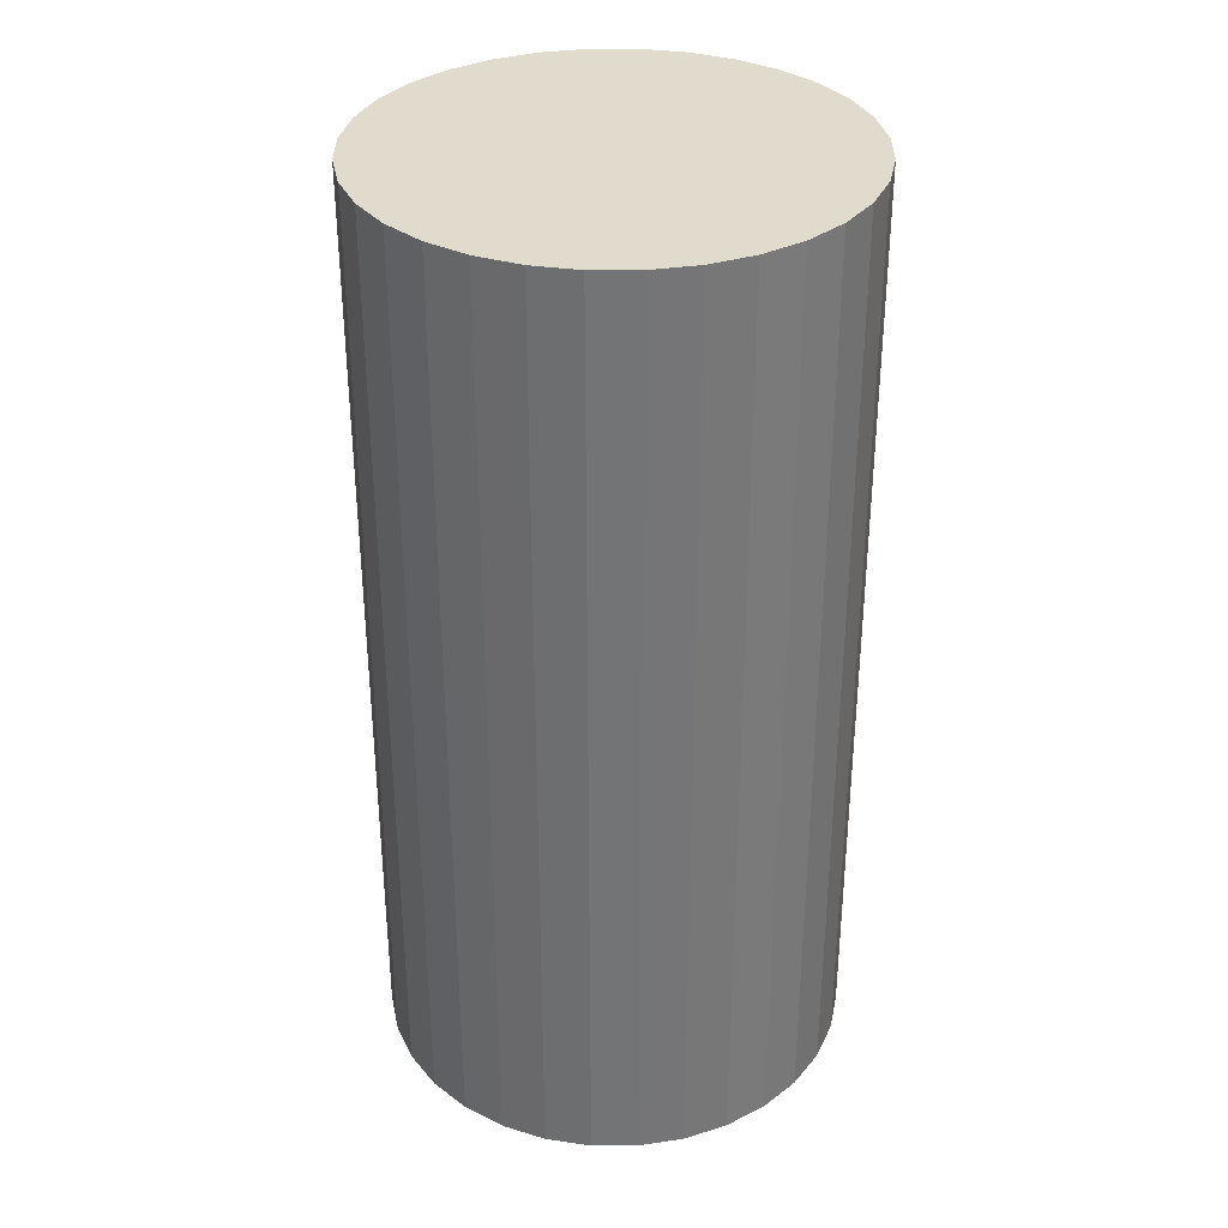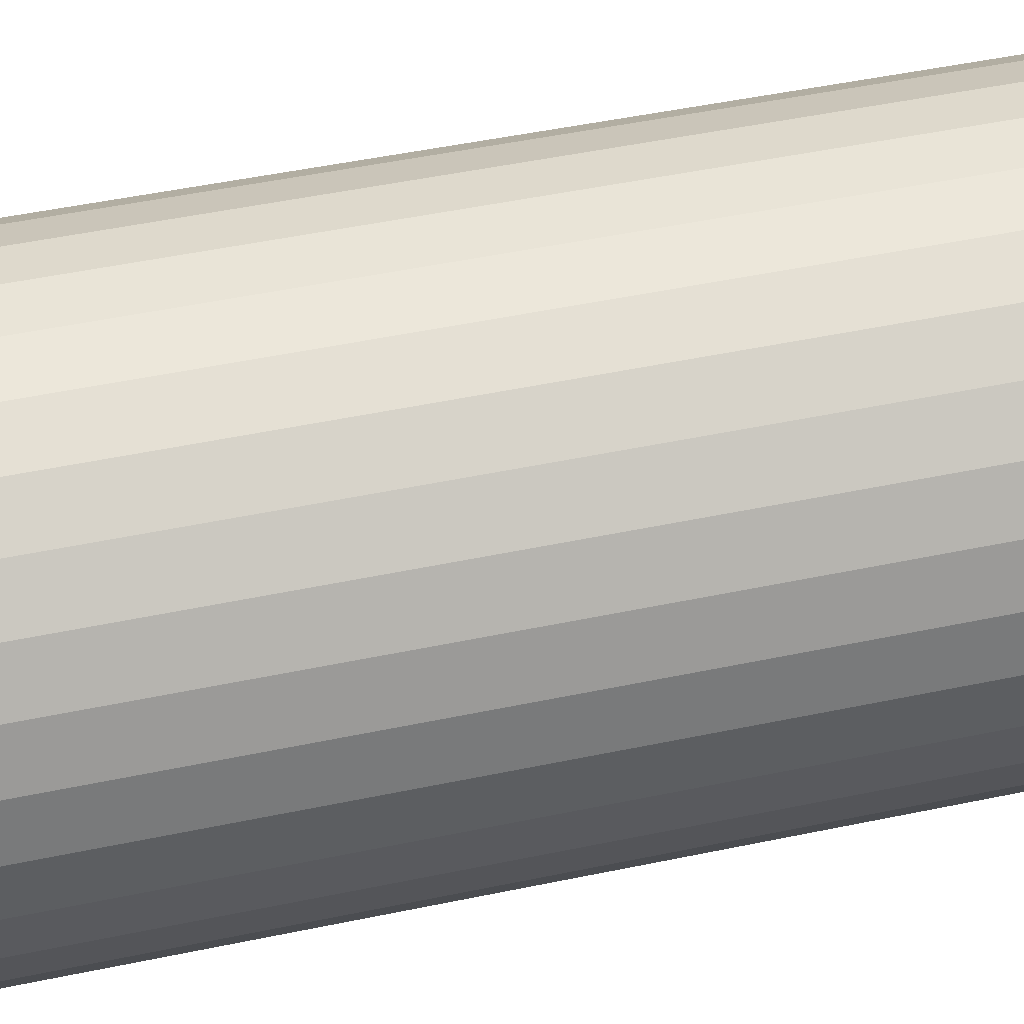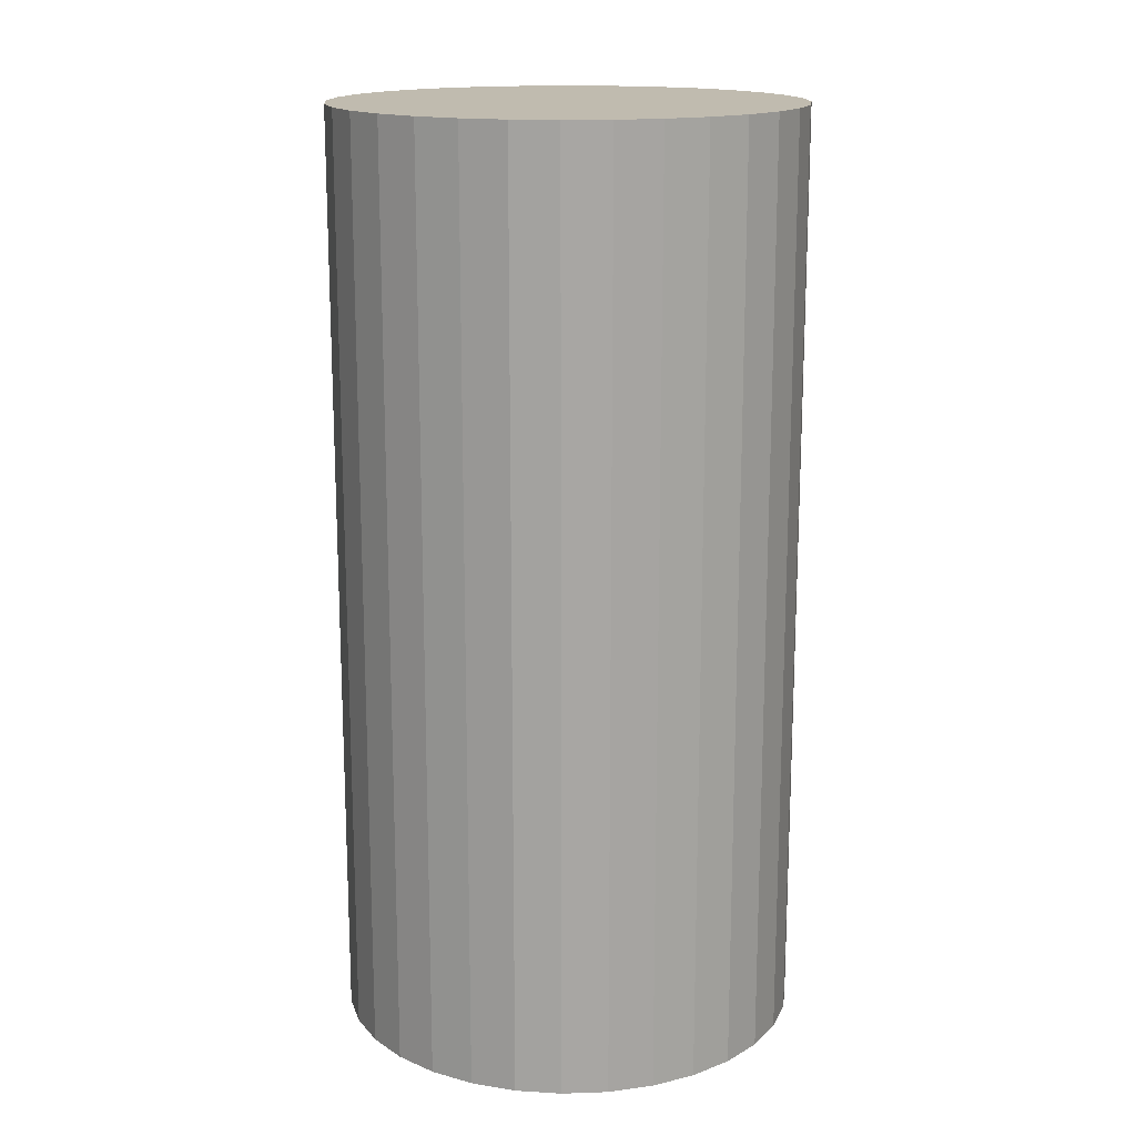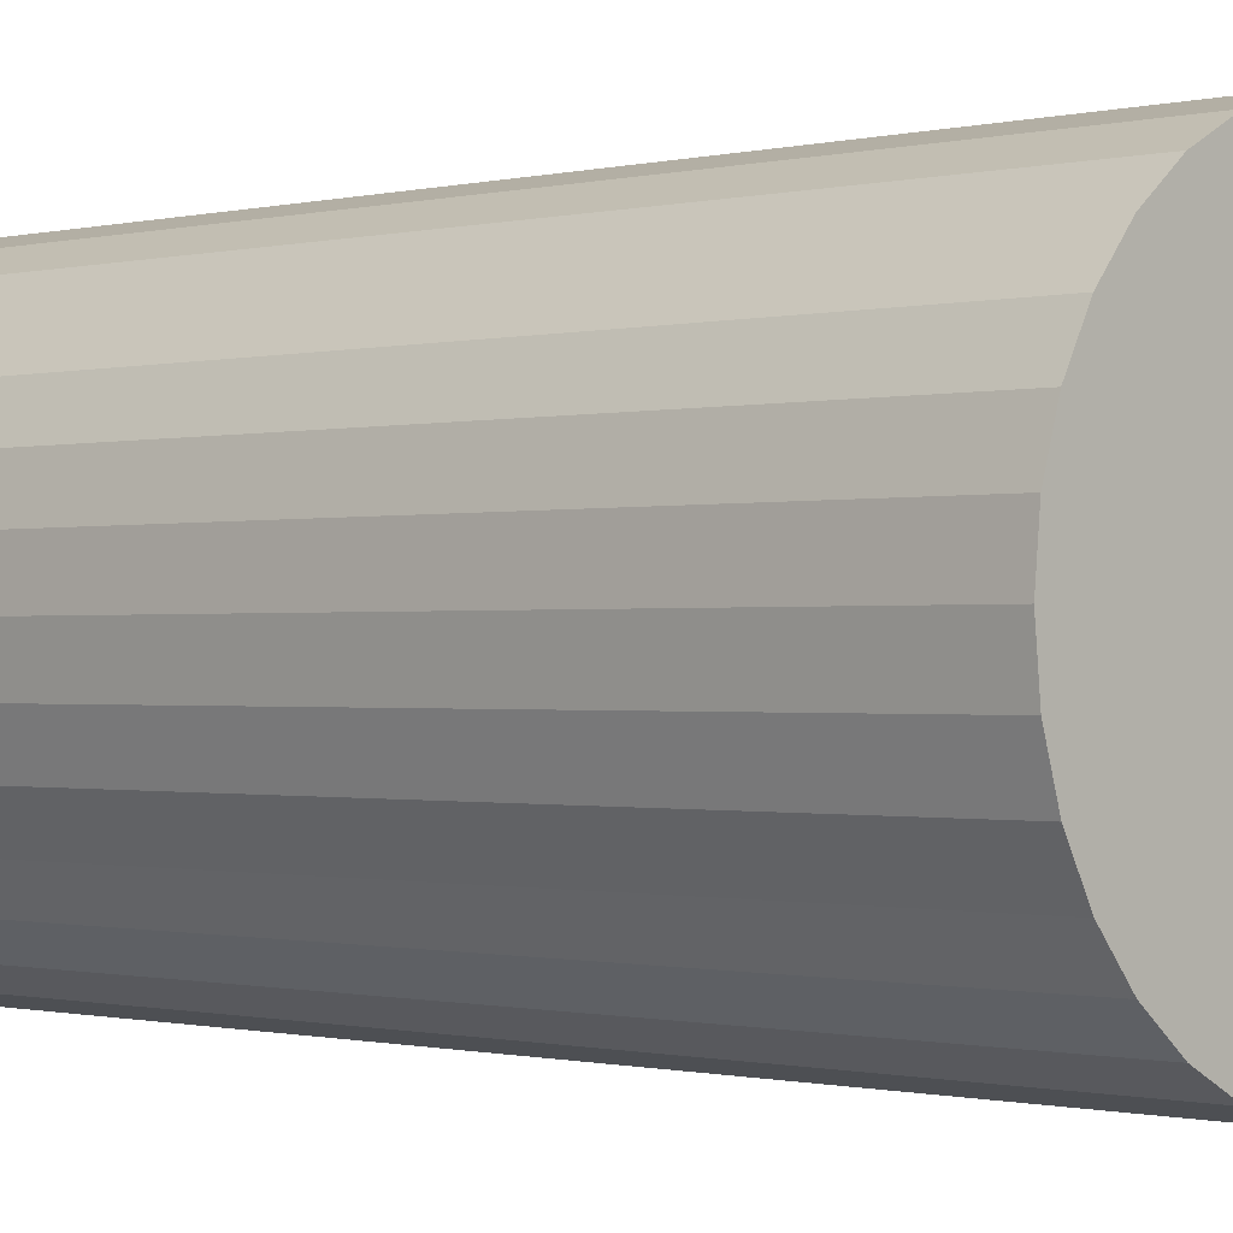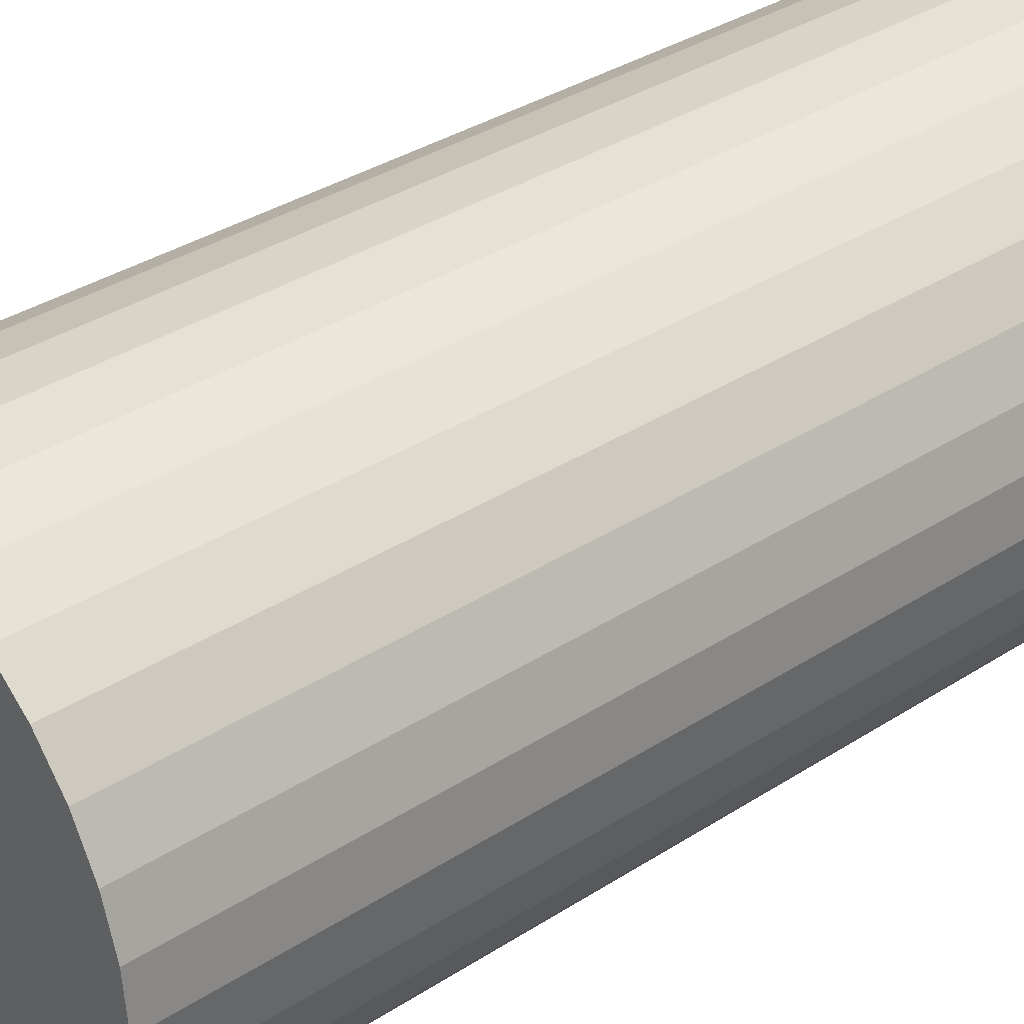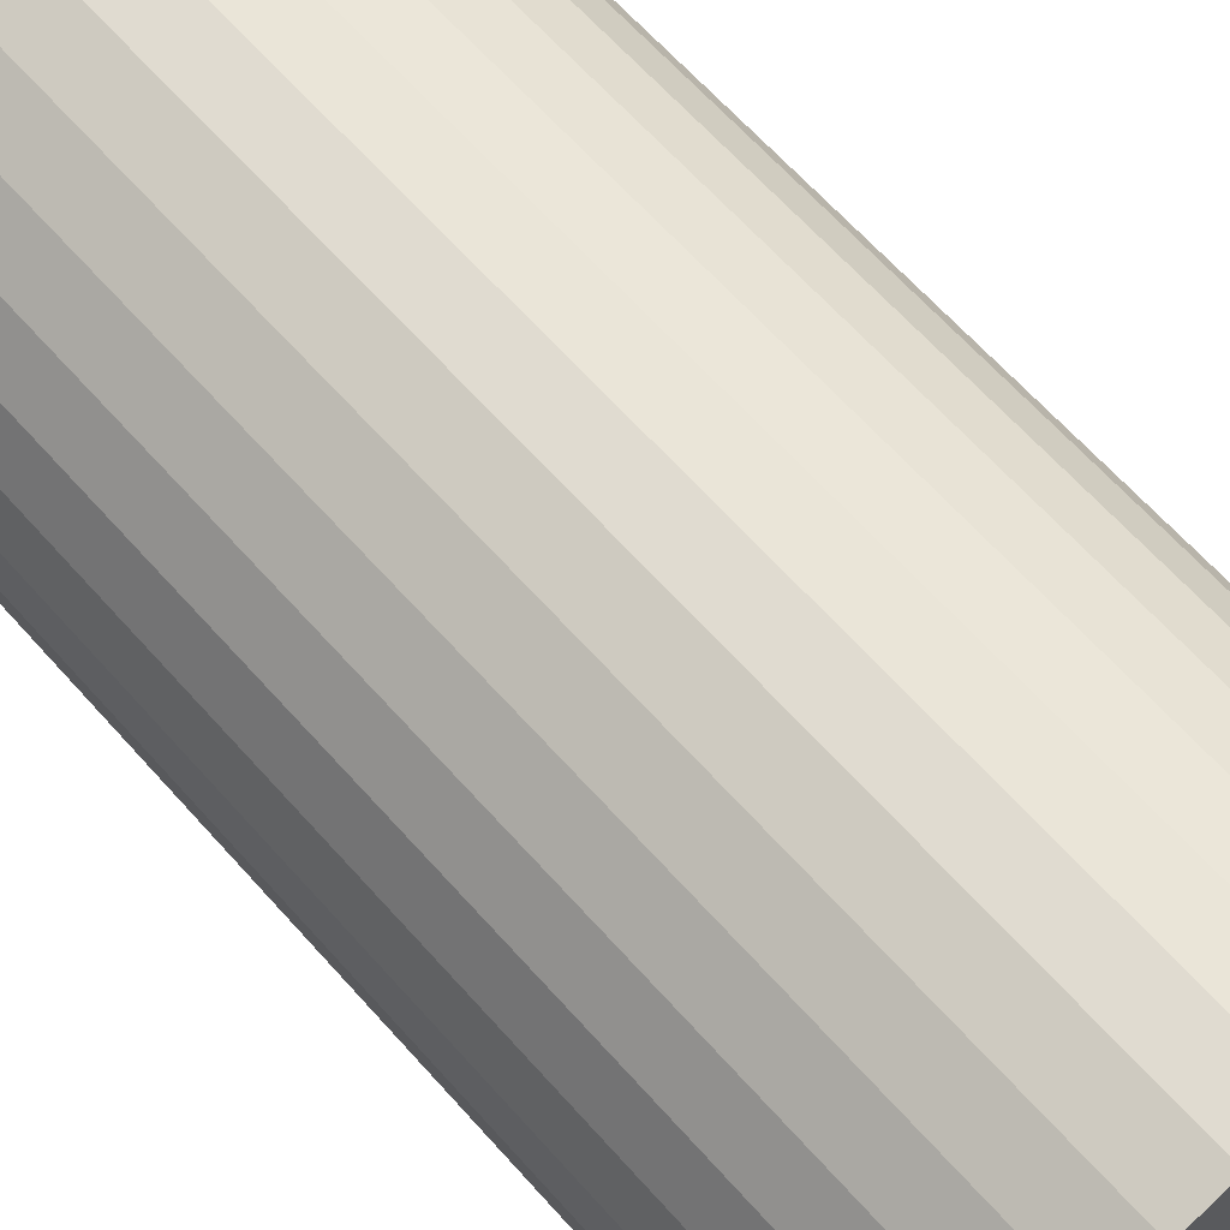
<metadata>
{"format":"obj","ext":"obj","renderer":"f3d","projection":"perspective","resolution":1024,"background":"white","views":[{"elev":33.9,"azim":84.2,"up":"+Y"},{"elev":49.7,"azim":-103.0,"up":"+Z"},{"elev":16.1,"azim":80.3,"up":"+Y"},{"elev":-0.6,"azim":-45.6,"up":"+Z"},{"elev":34.3,"azim":-131.2,"up":"+Z"},{"elev":64.5,"azim":138.4,"up":"+Z"}]}
</metadata>
<code>
o Cylinder.003
v 0 0.5 -0.25
v 0 1.5 -0.25
v 0.04877 1.5 -0.2452
v 0.04877 0.5 -0.2452
v 0.09567 1.5 -0.231
v 0.09567 0.5 -0.231
v 0.1389 1.5 -0.2079
v 0.1389 0.5 -0.2079
v 0.1768 1.5 -0.1768
v 0.1768 0.5 -0.1768
v 0.2079 1.5 -0.1389
v 0.2079 0.5 -0.1389
v 0.231 1.5 -0.09567
v 0.231 0.5 -0.09567
v 0.2452 1.5 -0.04877
v 0.2452 0.5 -0.04877
v 0.25 1.5 0
v 0.25 0.5 0
v 0.2452 1.5 0.04877
v 0.2452 0.5 0.04877
v 0.231 1.5 0.09567
v 0.231 0.5 0.09567
v 0.2079 1.5 0.1389
v 0.2079 0.5 0.1389
v 0.1768 1.5 0.1768
v 0.1768 0.5 0.1768
v 0.1389 1.5 0.2079
v 0.1389 0.5 0.2079
v 0.09567 1.5 0.231
v 0.09567 0.5 0.231
v 0.04877 1.5 0.2452
v 0.04877 0.5 0.2452
v 0 1.5 0.25
v 0 0.5 0.25
v -0.04877 1.5 0.2452
v -0.04877 0.5 0.2452
v -0.09567 1.5 0.231
v -0.09567 0.5 0.231
v -0.1389 1.5 0.2079
v -0.1389 0.5 0.2079
v -0.1768 1.5 0.1768
v -0.1768 0.5 0.1768
v -0.2079 1.5 0.1389
v -0.2079 0.5 0.1389
v -0.231 1.5 0.09567
v -0.231 0.5 0.09567
v -0.2452 1.5 0.04877
v -0.2452 0.5 0.04877
v -0.25 1.5 0
v -0.25 0.5 0
v -0.2452 1.5 -0.04877
v -0.2452 0.5 -0.04877
v -0.231 1.5 -0.09567
v -0.231 0.5 -0.09567
v -0.2079 1.5 -0.1389
v -0.2079 0.5 -0.1389
v -0.1768 1.5 -0.1768
v -0.1768 0.5 -0.1768
v -0.1389 1.5 -0.2079
v -0.1389 0.5 -0.2079
v -0.09567 1.5 -0.231
v -0.09567 0.5 -0.231
v -0.04877 1.5 -0.2452
v -0.04877 0.5 -0.2452
f 1 2 3 4
f 4 3 5 6
f 6 5 7 8
f 8 7 9 10
f 10 9 11 12
f 12 11 13 14
f 14 13 15 16
f 16 15 17 18
f 18 17 19 20
f 20 19 21 22
f 22 21 23 24
f 24 23 25 26
f 26 25 27 28
f 28 27 29 30
f 30 29 31 32
f 32 31 33 34
f 34 33 35 36
f 36 35 37 38
f 38 37 39 40
f 40 39 41 42
f 42 41 43 44
f 44 43 45 46
f 46 45 47 48
f 48 47 49 50
f 50 49 51 52
f 52 51 53 54
f 54 53 55 56
f 56 55 57 58
f 58 57 59 60
f 60 59 61 62
f 3 2 63 61 59 57 55 53 51 49 47 45 43 41 39 37 35 33 31 29 27 25 23 21 19 17 15 13 11 9 7 5
f 62 61 63 64
f 64 63 2 1
f 1 4 6 8 10 12 14 16 18 20 22 24 26 28 30 32 34 36 38 40 42 44 46 48 50 52 54 56 58 60 62 64

</code>
